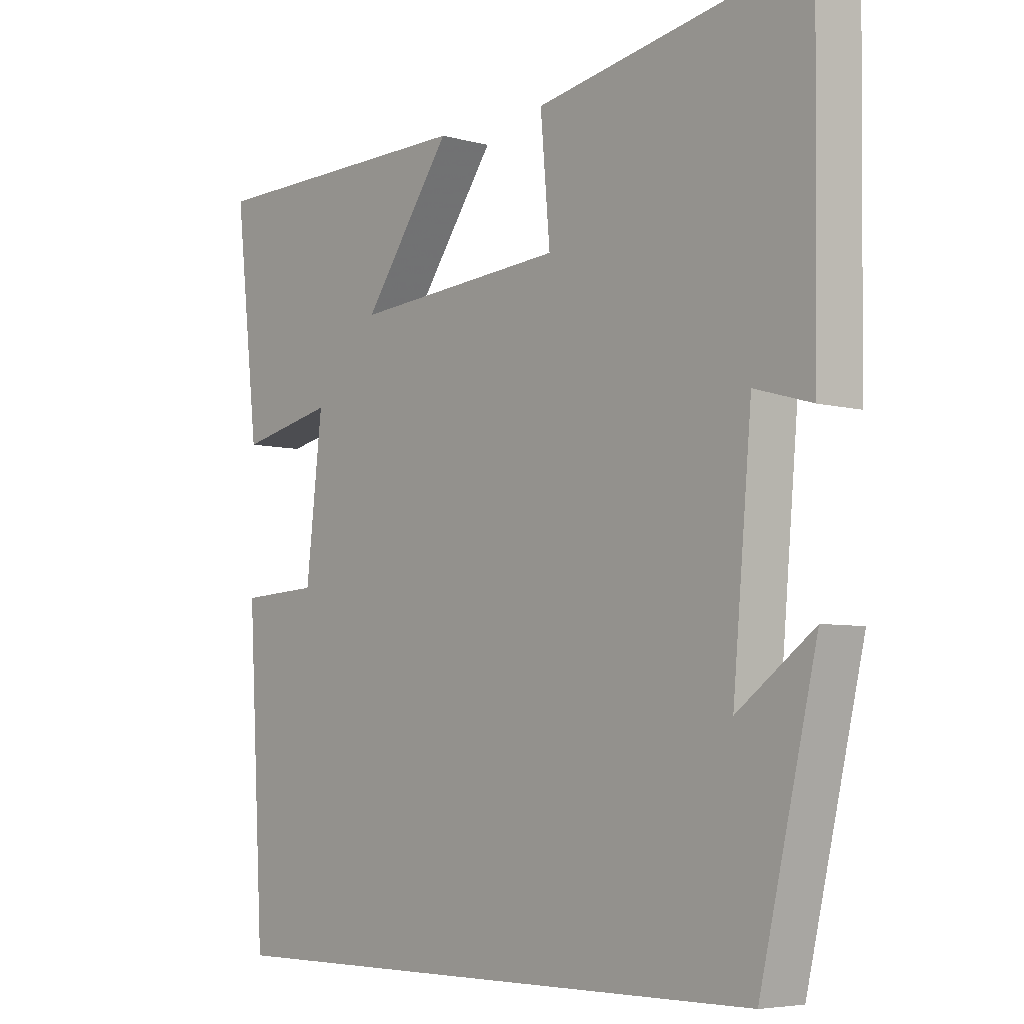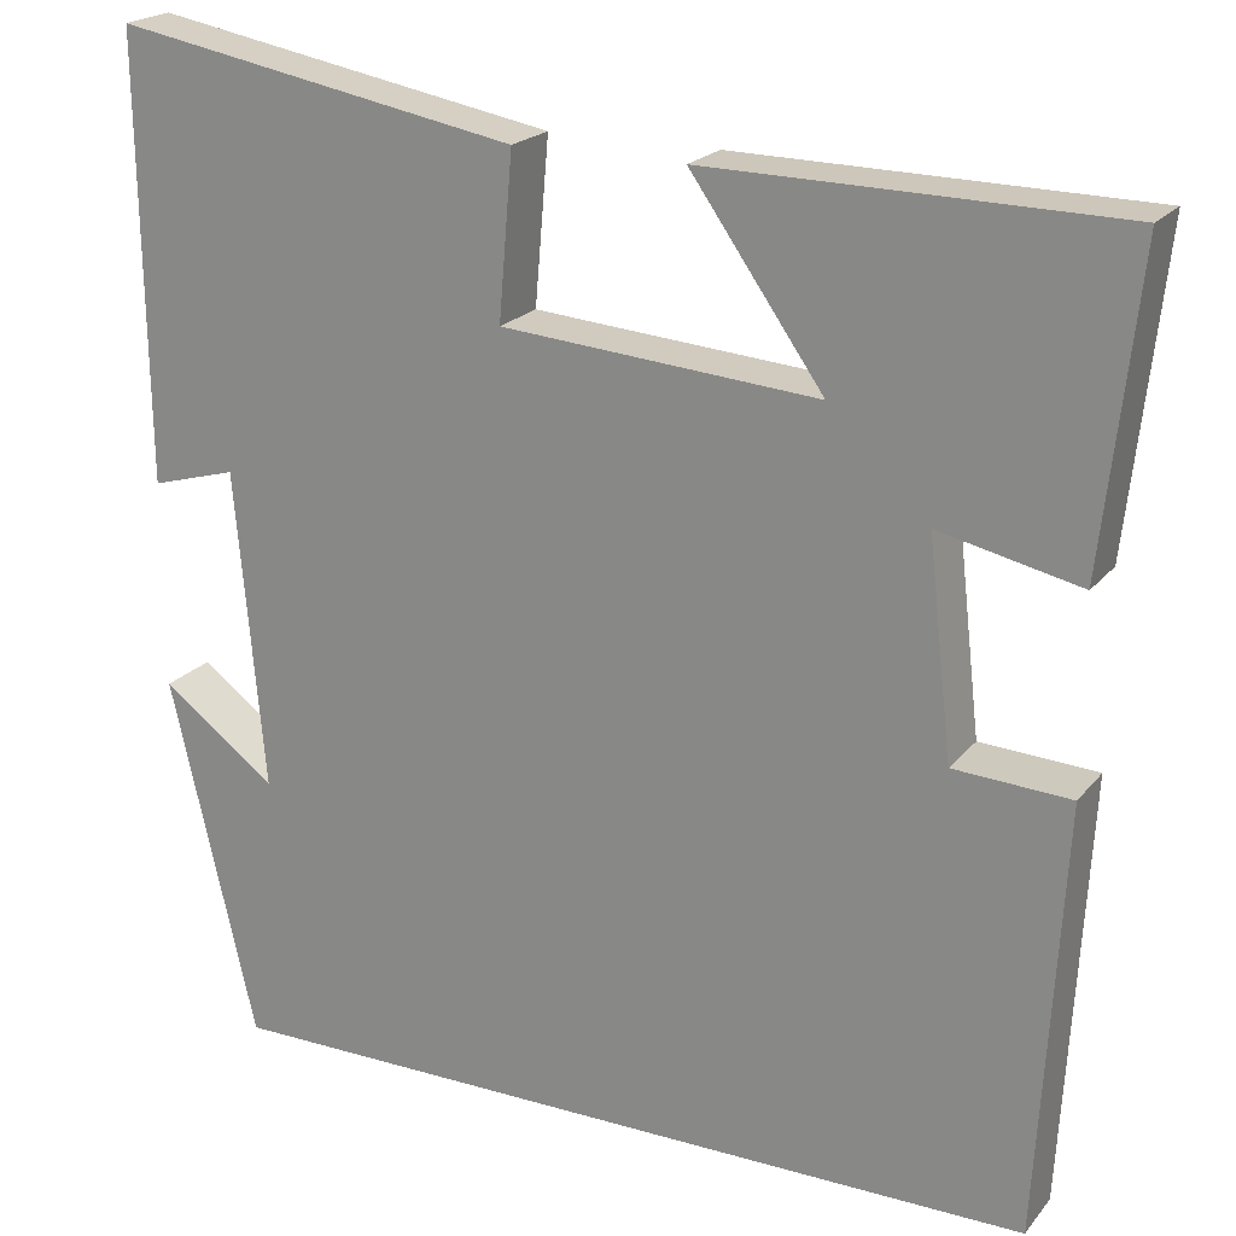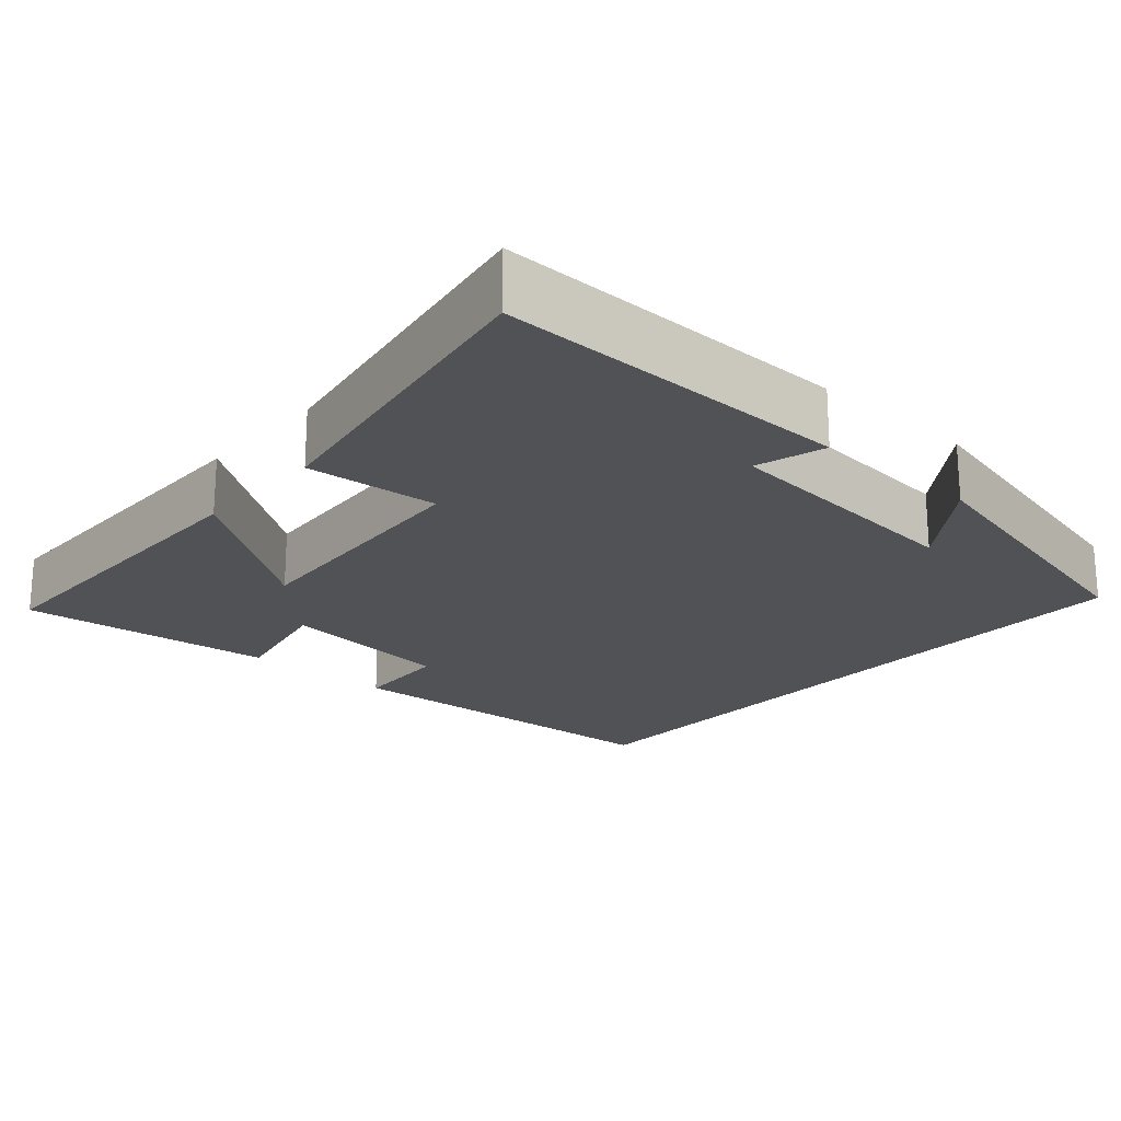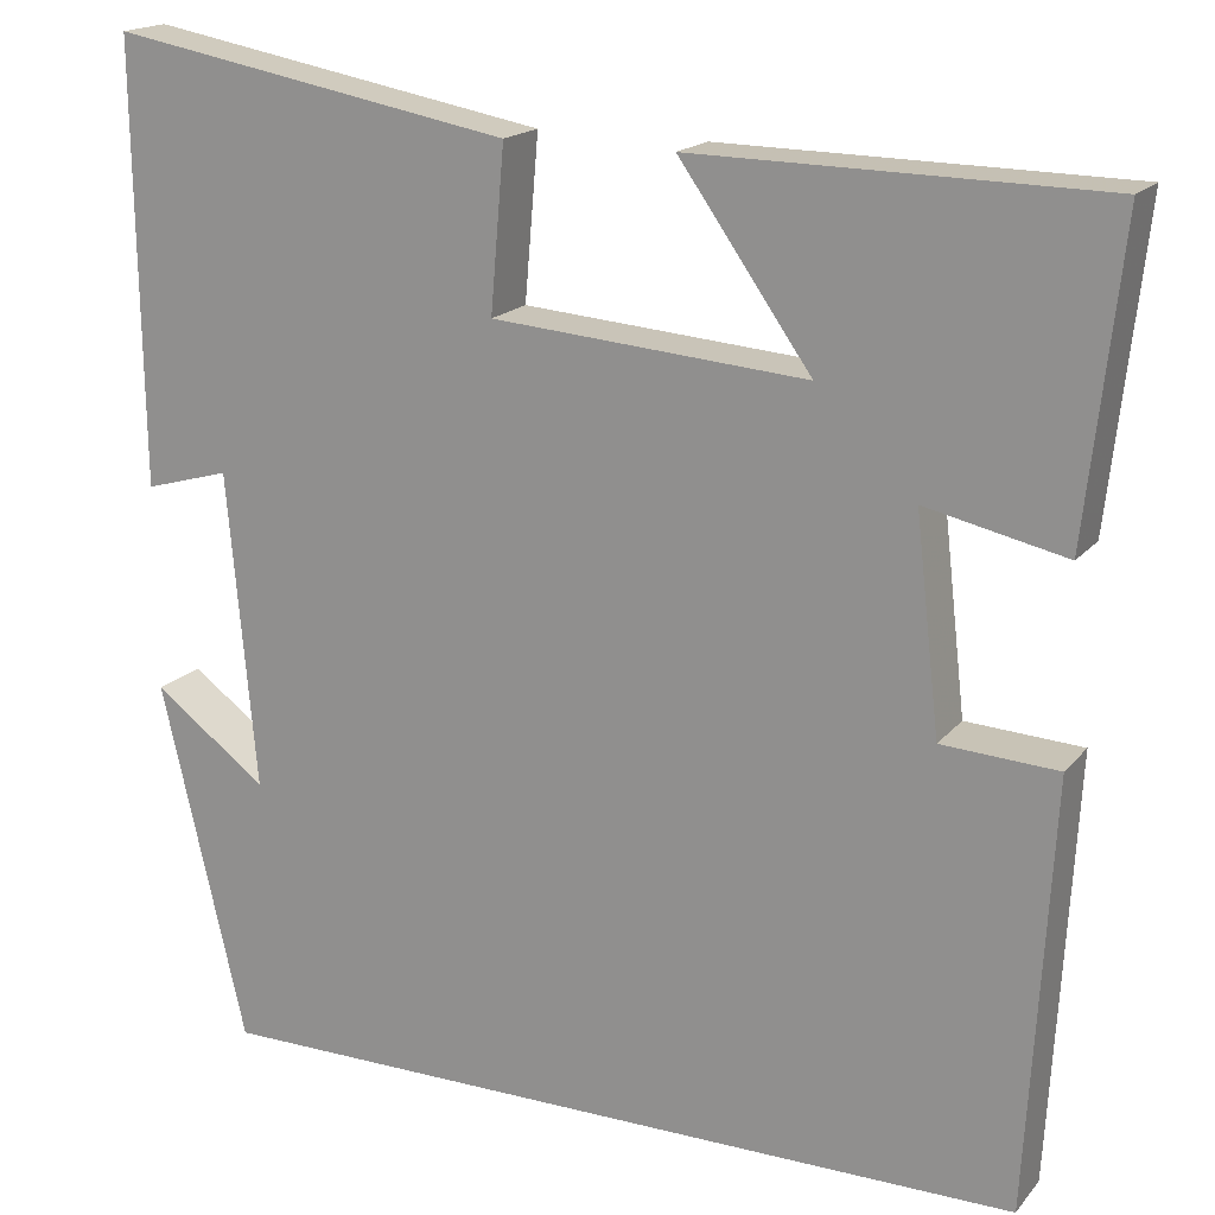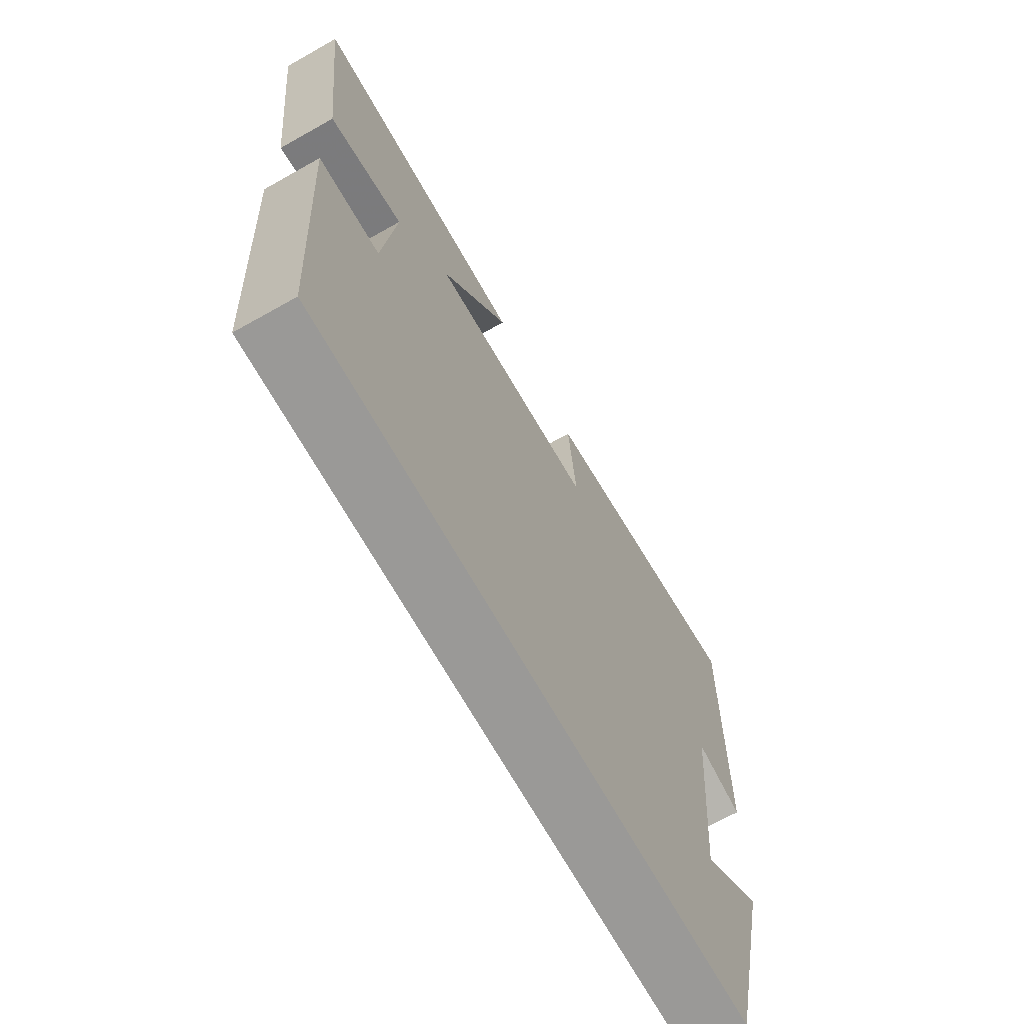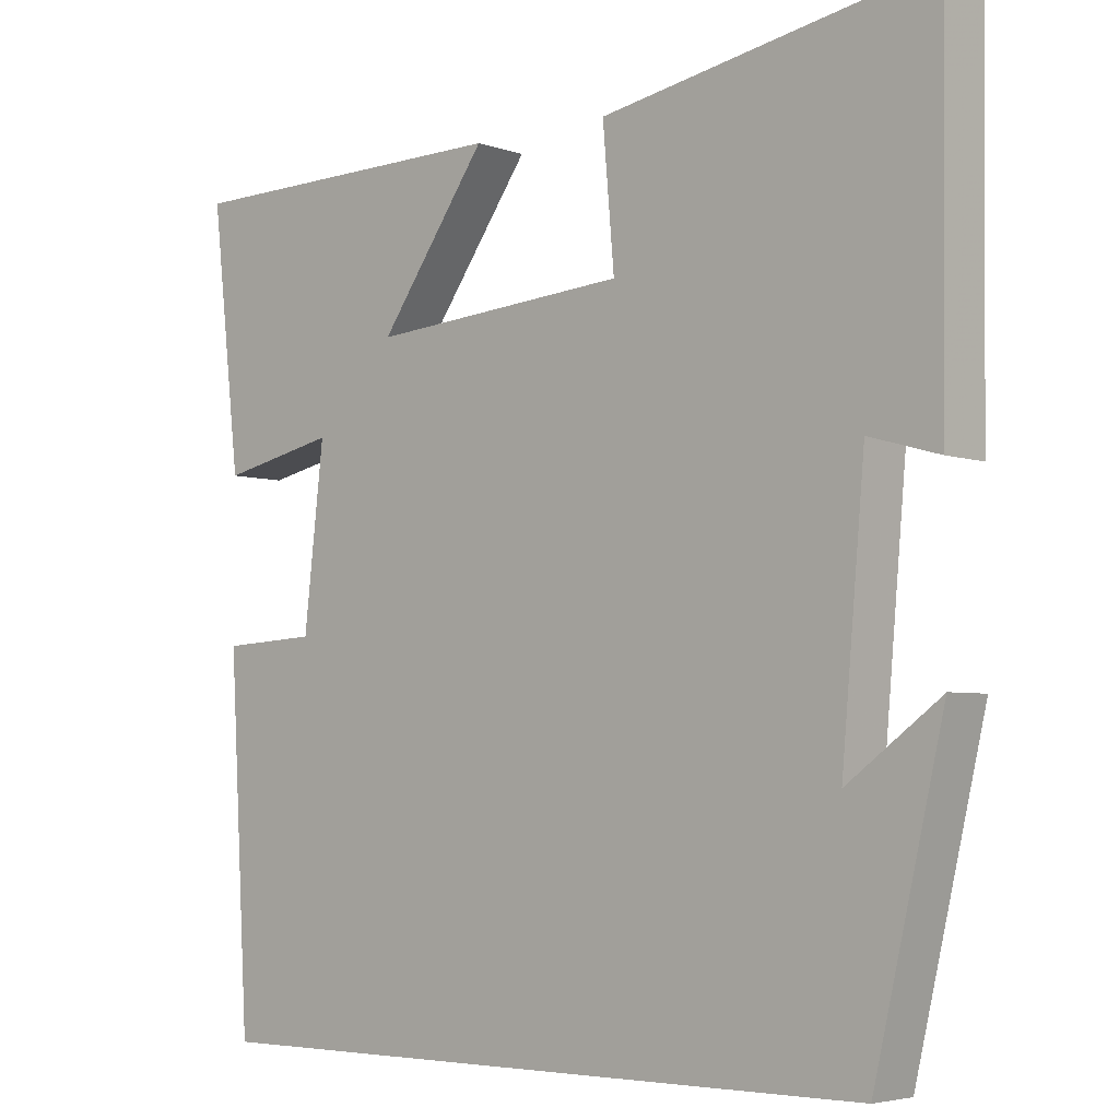
<metadata>
{"format":"obj","ext":"obj","renderer":"f3d","projection":"perspective","resolution":1024,"background":"white","views":[{"elev":-5.6,"azim":49.7,"up":"+Z"},{"elev":20.8,"azim":-152.4,"up":"+Z"},{"elev":-21.1,"azim":48.3,"up":"+Y"},{"elev":17.7,"azim":-153.5,"up":"+Z"},{"elev":-69.0,"azim":-60.6,"up":"+Z"},{"elev":-4.5,"azim":41.8,"up":"+Z"}]}
</metadata>
<code>
v 0.41 0.07 -0.5
v -0.474 0.07 -0.5
v -0.5 0.07 -0.04
v -0.376 0.07 -0.033
v -0.35 0.07 0.195
v -0.5 0.07 0.162
v -0.537 0.07 0.494
v -0.103 0.07 0.5
v -0.244 0.07 0.3
v 0.092 0.07 0.326
v 0.077 0.07 0.5
v 0.506 0.07 0.578
v 0.5 0.07 0.108
v 0.409 0.07 0.134
v 0.379 0.07 -0.204
v 0.5 0.07 -0.114
v 0.41 0 -0.5
v -0.474 0 -0.5
v -0.5 0 -0.04
v -0.376 0 -0.033
v -0.35 0 0.195
v -0.5 0 0.162
v -0.537 0 0.494
v -0.103 0 0.5
v -0.244 0 0.3
v 0.092 0 0.326
v 0.077 0 0.5
v 0.506 0 0.578
v 0.5 0 0.108
v 0.409 0 0.134
v 0.379 0 -0.204
v 0.5 0 -0.114
f 15 16 1
f 11 12 13 14
f 10 11 14 15
f 9 10 15 1
f 5 6 7 8
f 5 8 9
f 4 5 9 1
f 1 2 3 4
f 17 32 31
f 30 29 28 27
f 31 30 27 26
f 17 31 26 25
f 24 23 22 21
f 25 24 21
f 17 25 21 20
f 20 19 18 17
f 1 17 18 2
f 2 18 19 3
f 3 19 20 4
f 4 20 21 5
f 5 21 22 6
f 6 22 23 7
f 7 23 24 8
f 8 24 25 9
f 9 25 26 10
f 10 26 27 11
f 11 27 28 12
f 12 28 29 13
f 13 29 30 14
f 14 30 31 15
f 15 31 32 16
f 16 32 17 1

</code>
